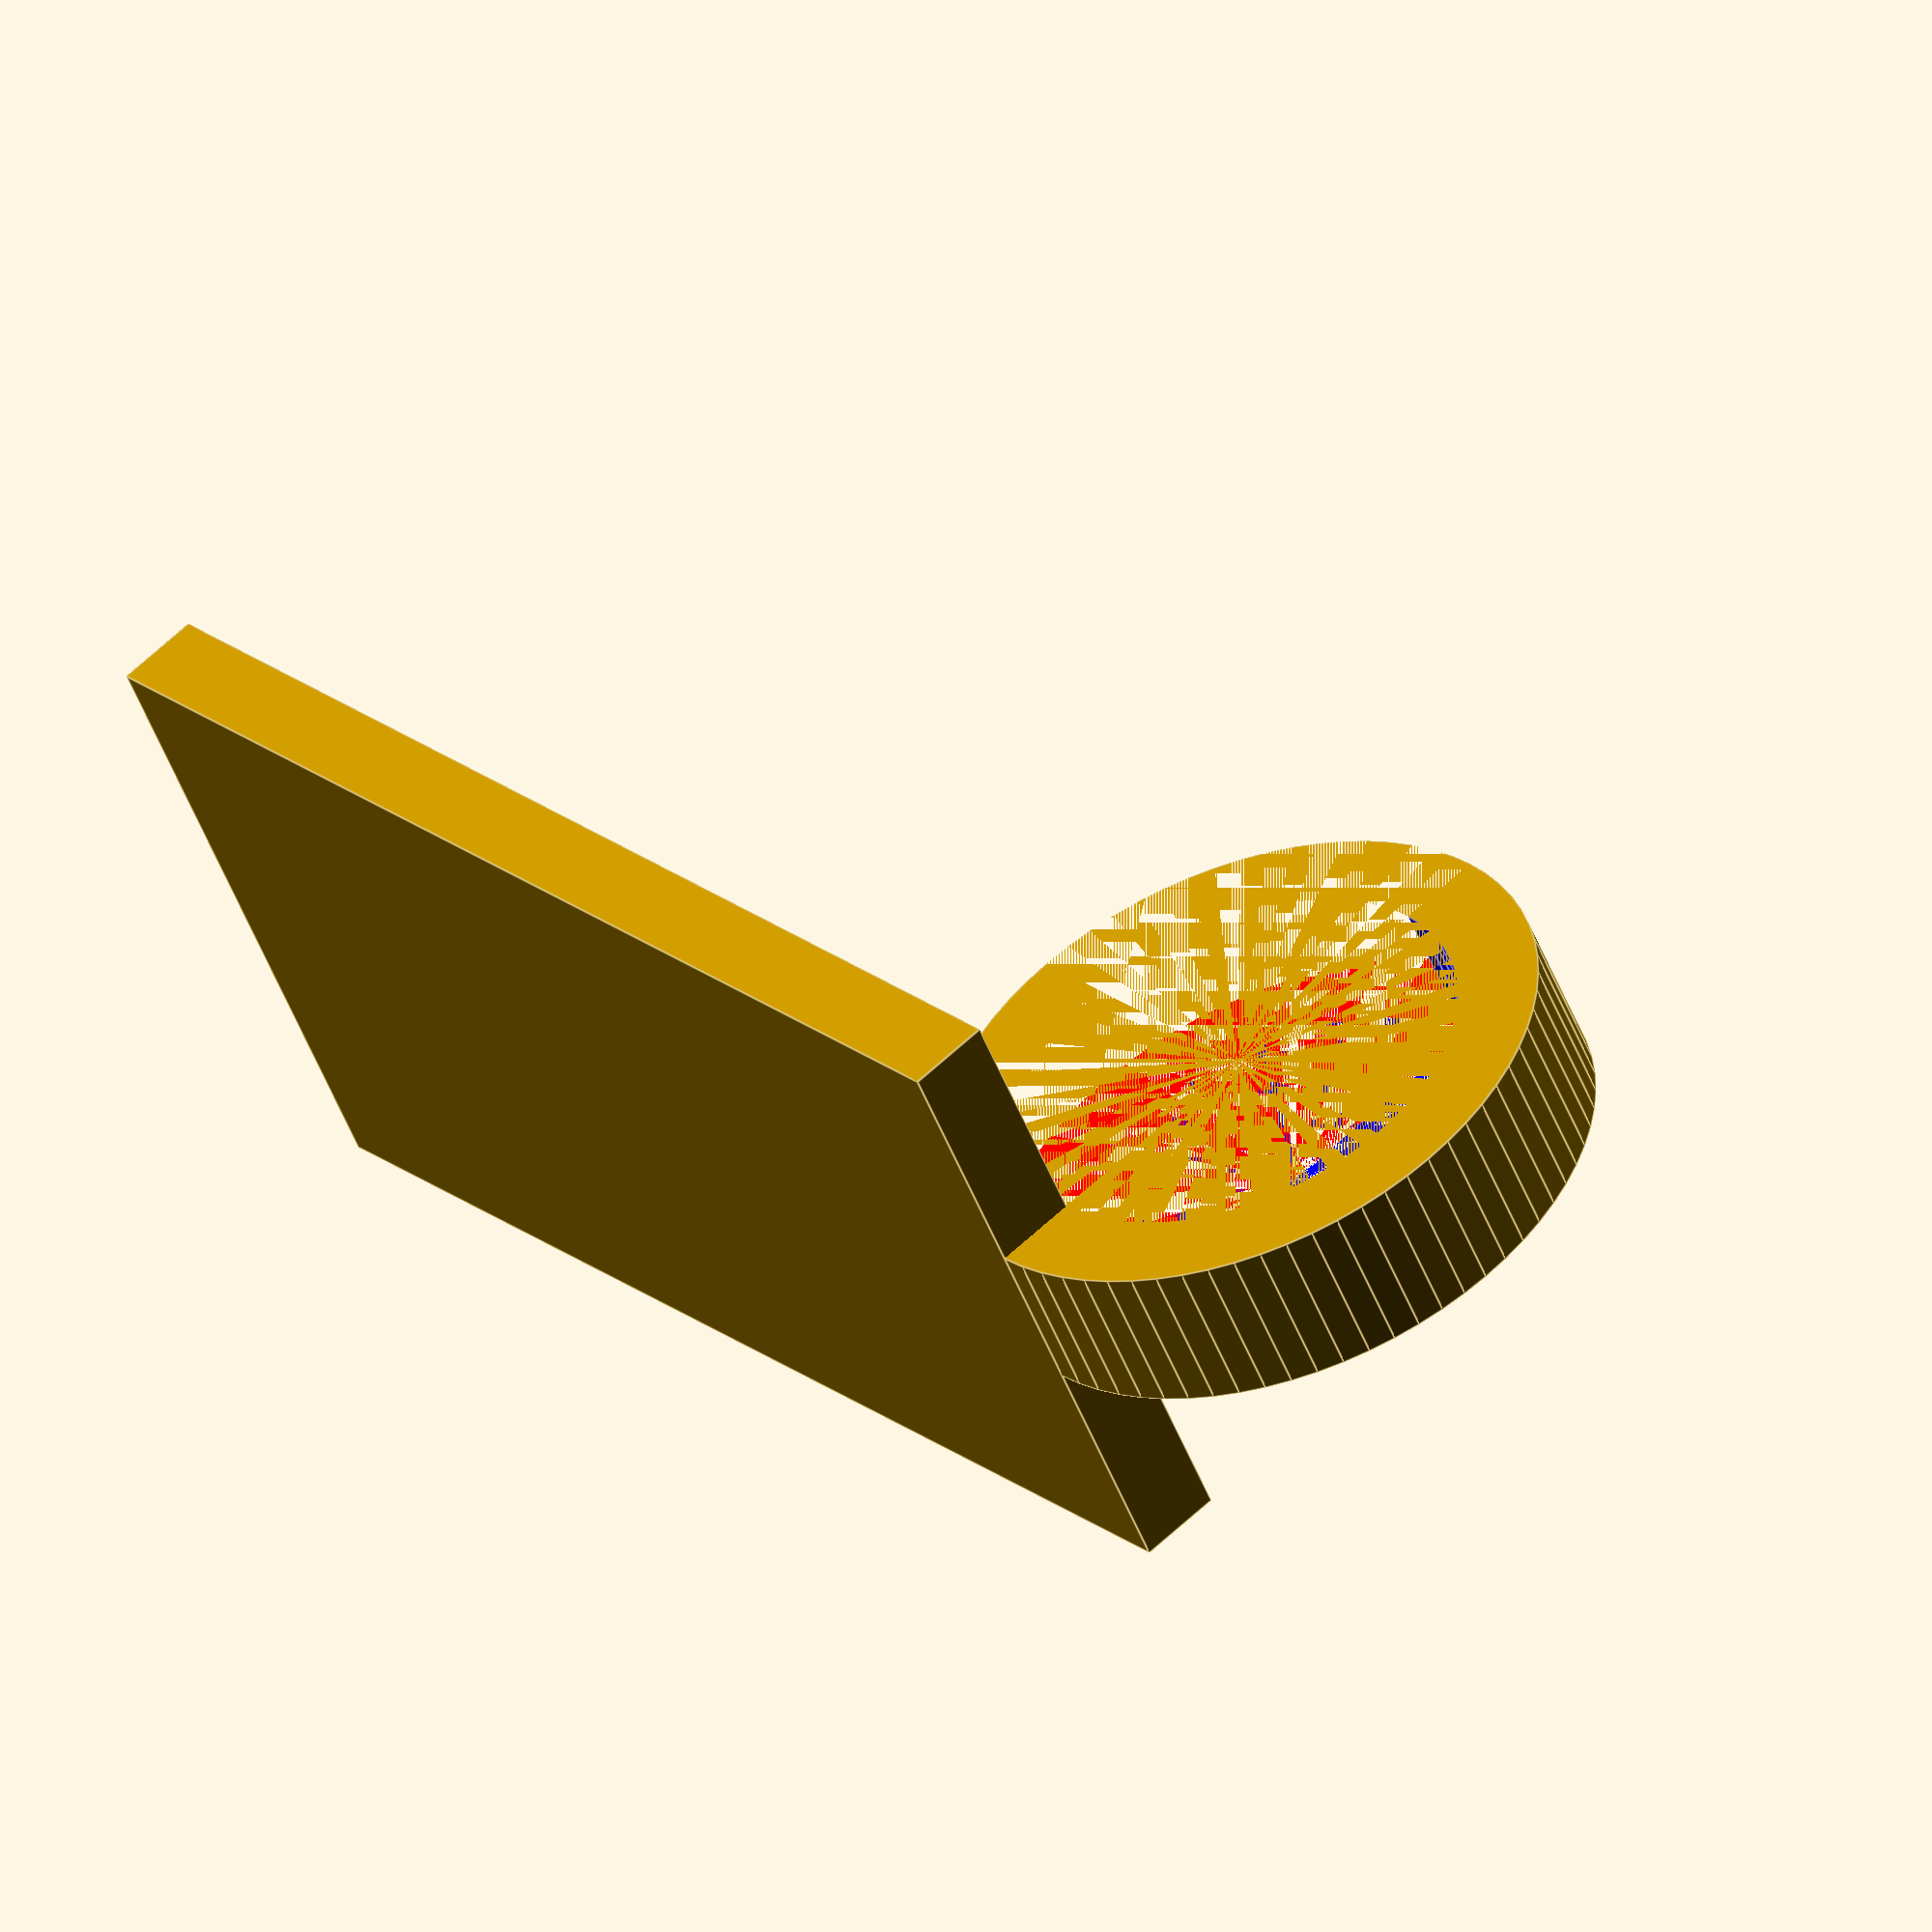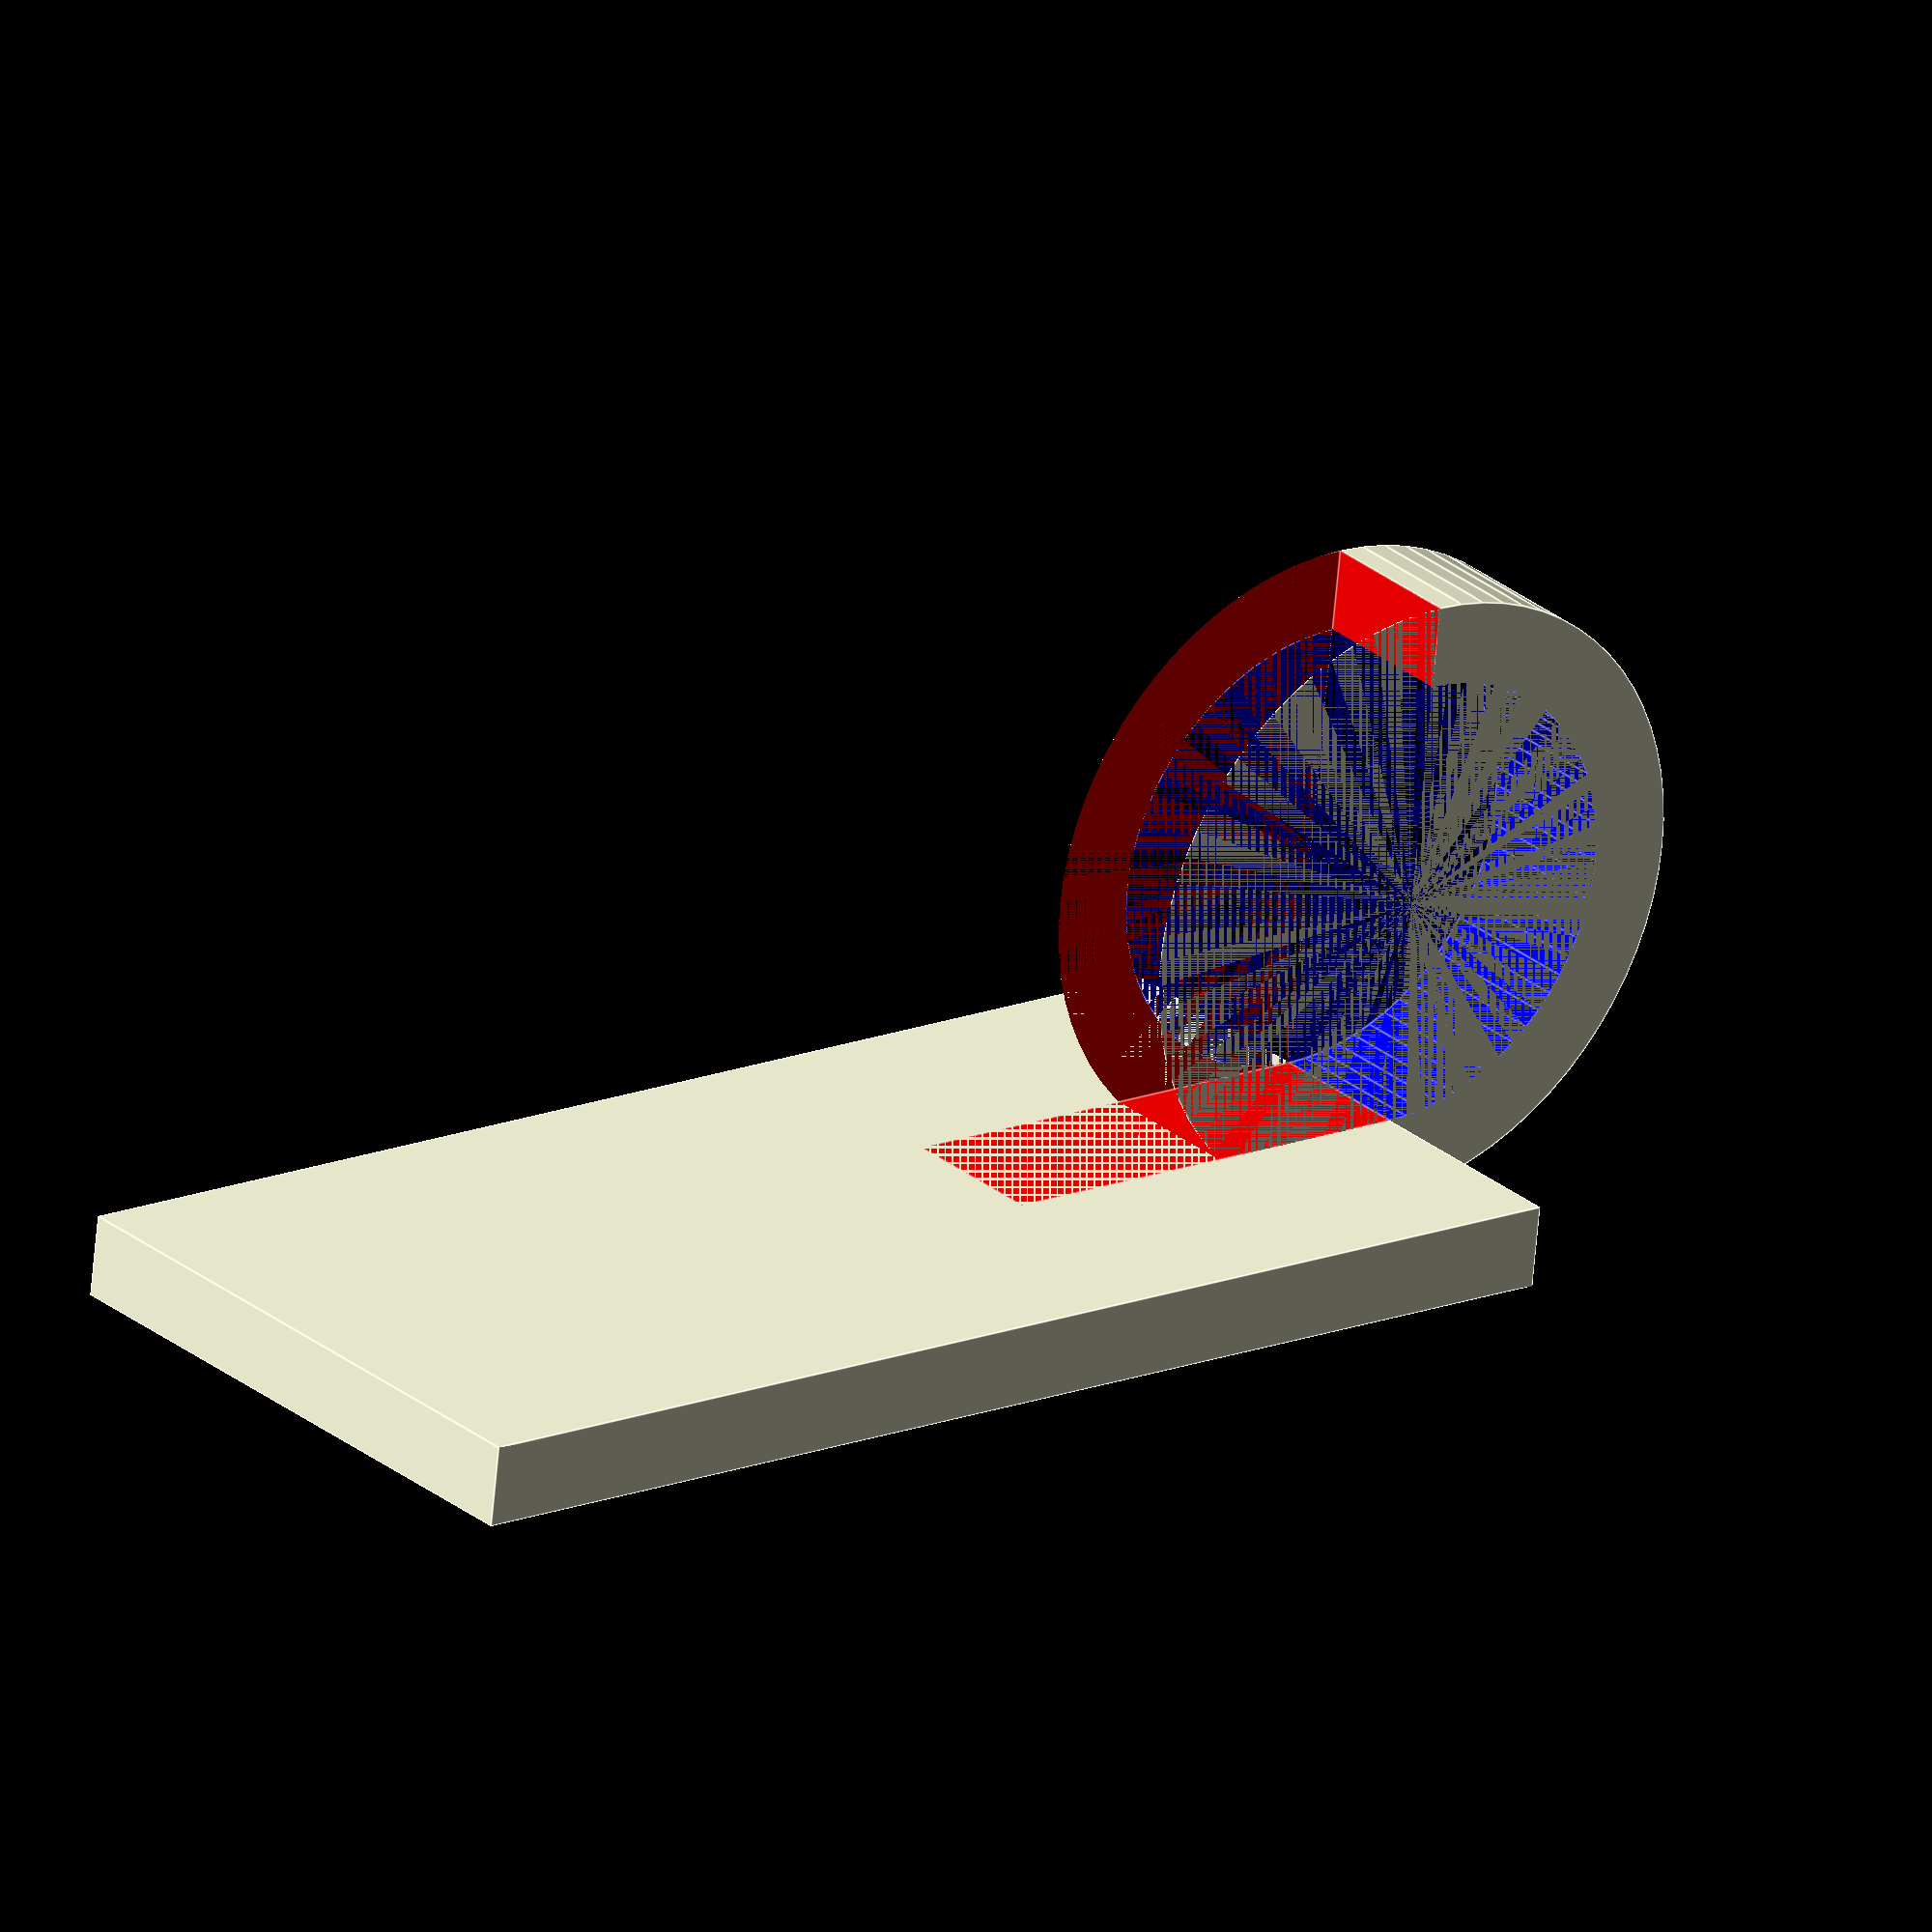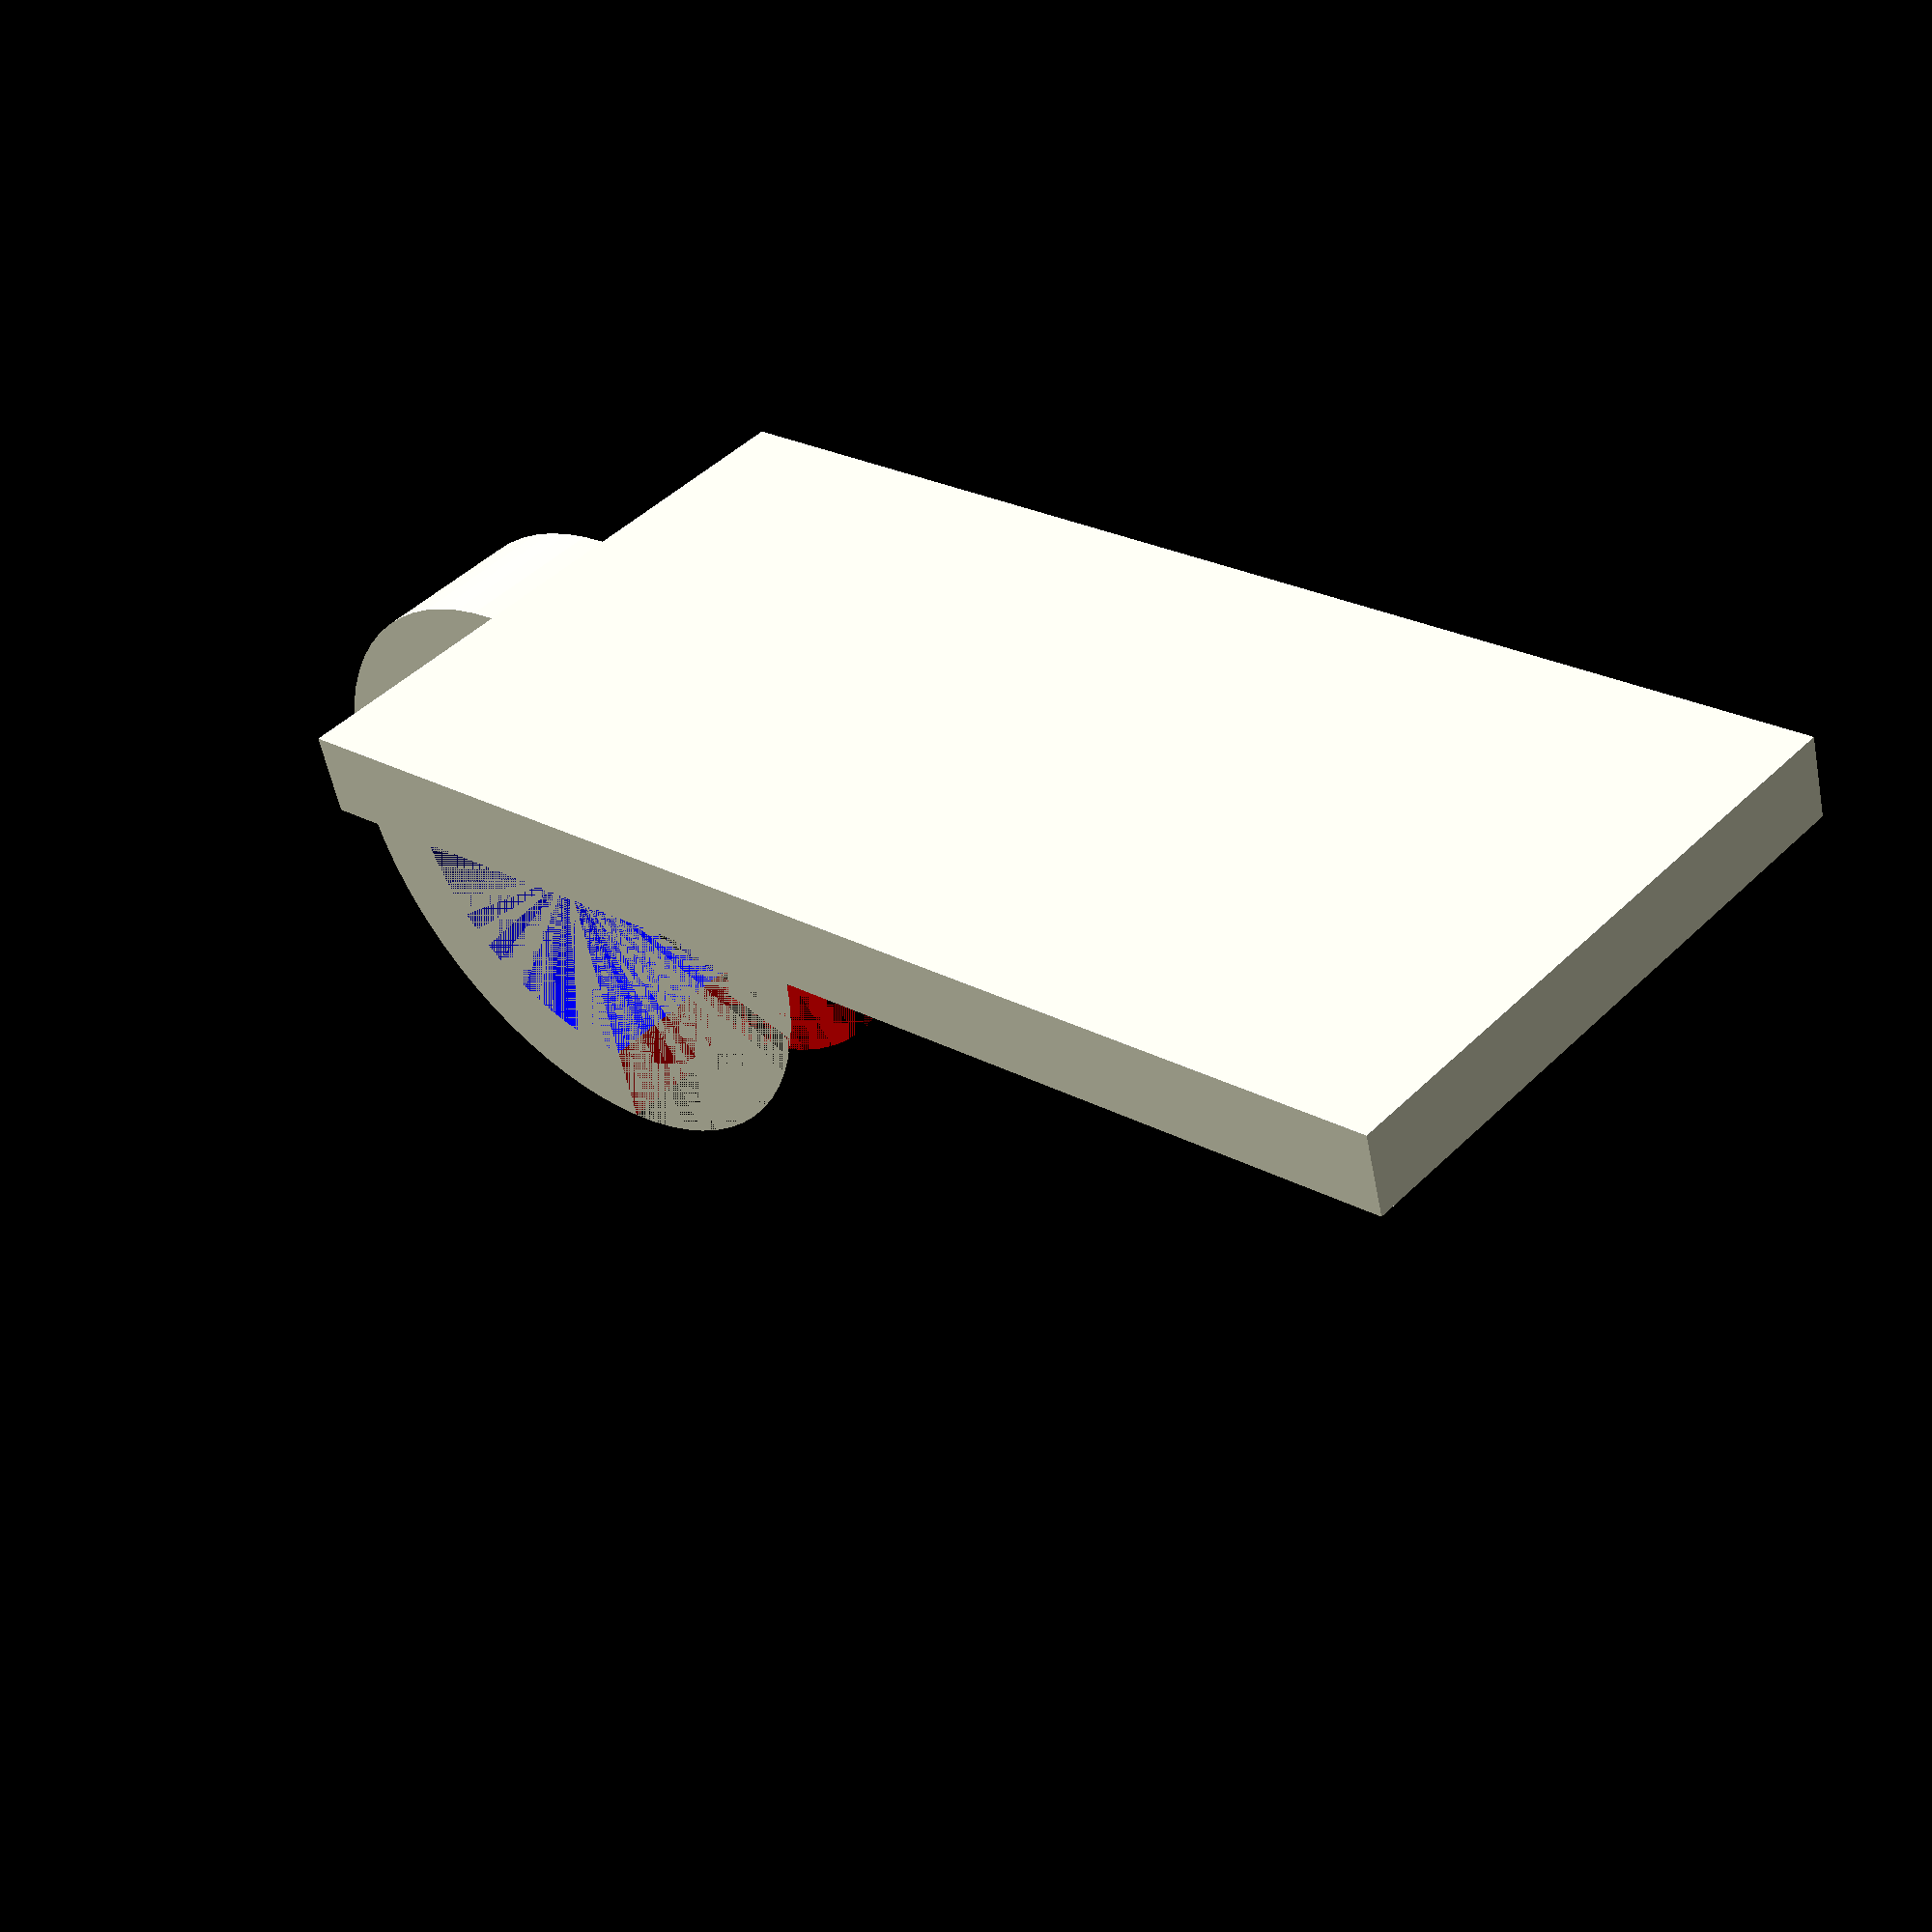
<openscad>
$fn=72;
//Toleranz
to=1;
//Breite Klebeband
bk=25+to*2;
//Hoehe Haken
hh=(bk*2)+(to*2);
//Dicke
t=3.6;
//Dicke Cylinder
dc=bk;
//Breite Cylinder
hc=bk/4;
//Dicke Cylinder2
dc2=dc-t*2;
//Breite Cylinder2
hc2=hc;

m=bk/2-hc/2;

module klebeflaeche()
{
    cube([bk,hh,t]);
}

klebeflaeche();

difference()
{
translate([m,0,dc/2])
rotate([0,90,0])
cylinder(h=hc, d=dc);

color("blue")
translate([m,0,dc/2])
rotate([0,90,0])
cylinder(h=hc2, d=dc2);

color("red")
translate([m,0,t])
cube([hc,dc2,dc2+t]);
}
</openscad>
<views>
elev=117.8 azim=301.3 roll=313.8 proj=o view=edges
elev=66.9 azim=231.4 roll=354.8 proj=o view=edges
elev=234.8 azim=47.7 roll=349.0 proj=p view=wireframe
</views>
